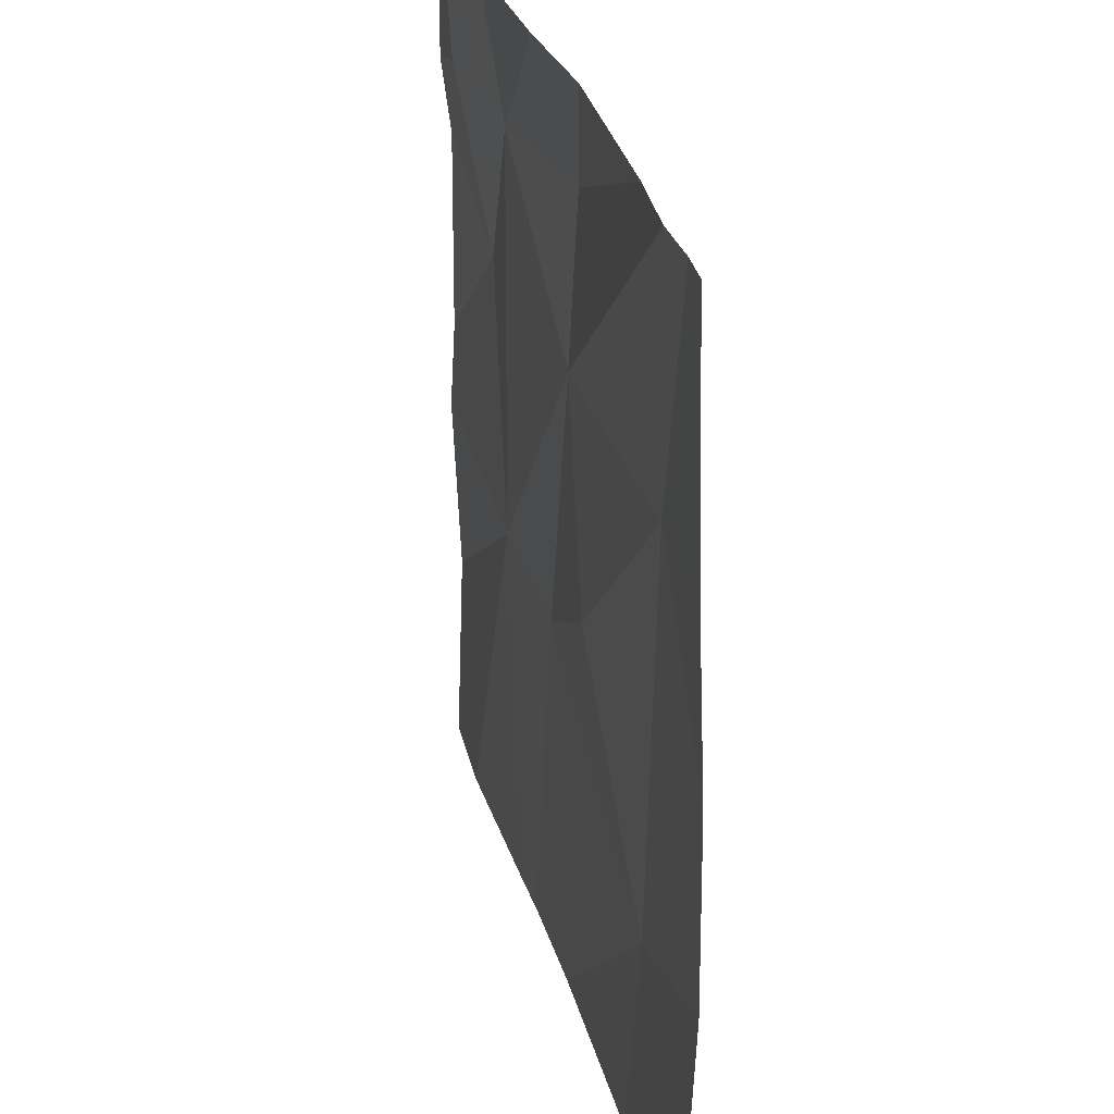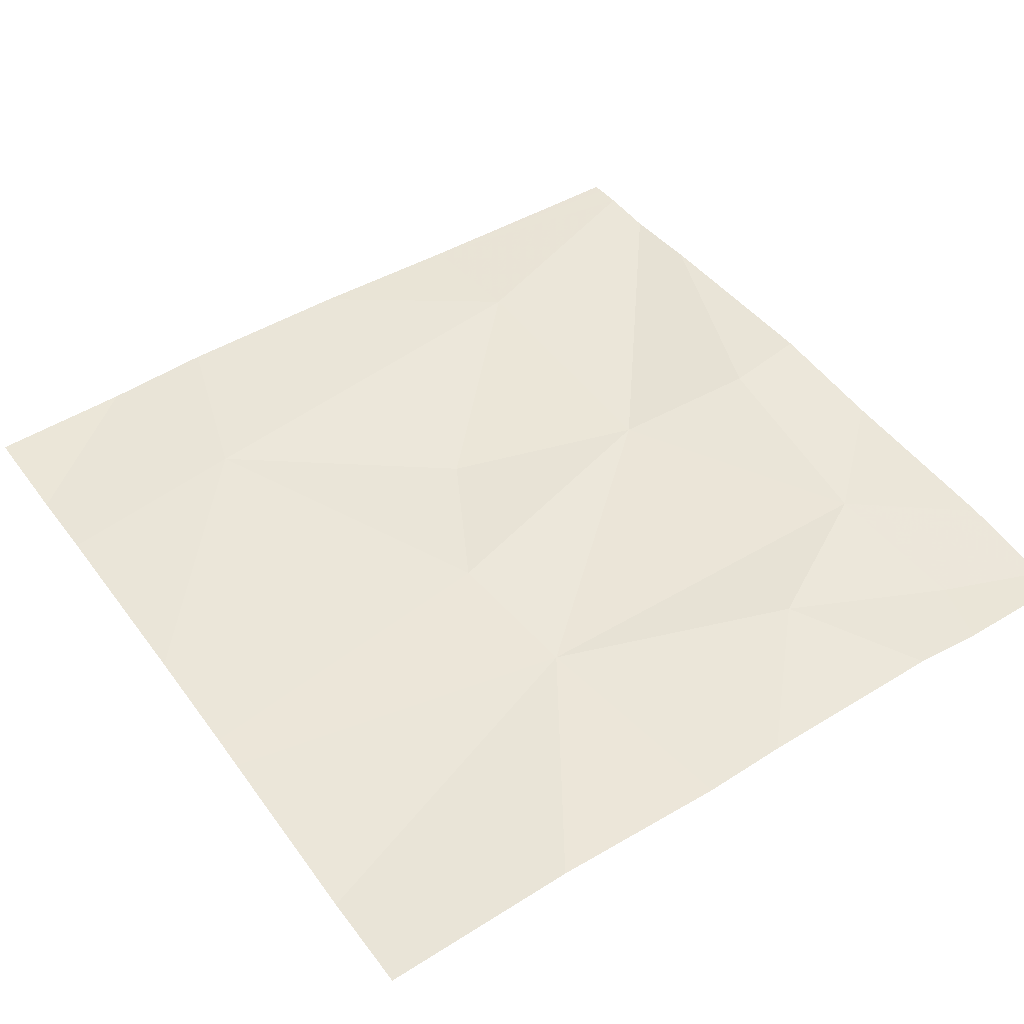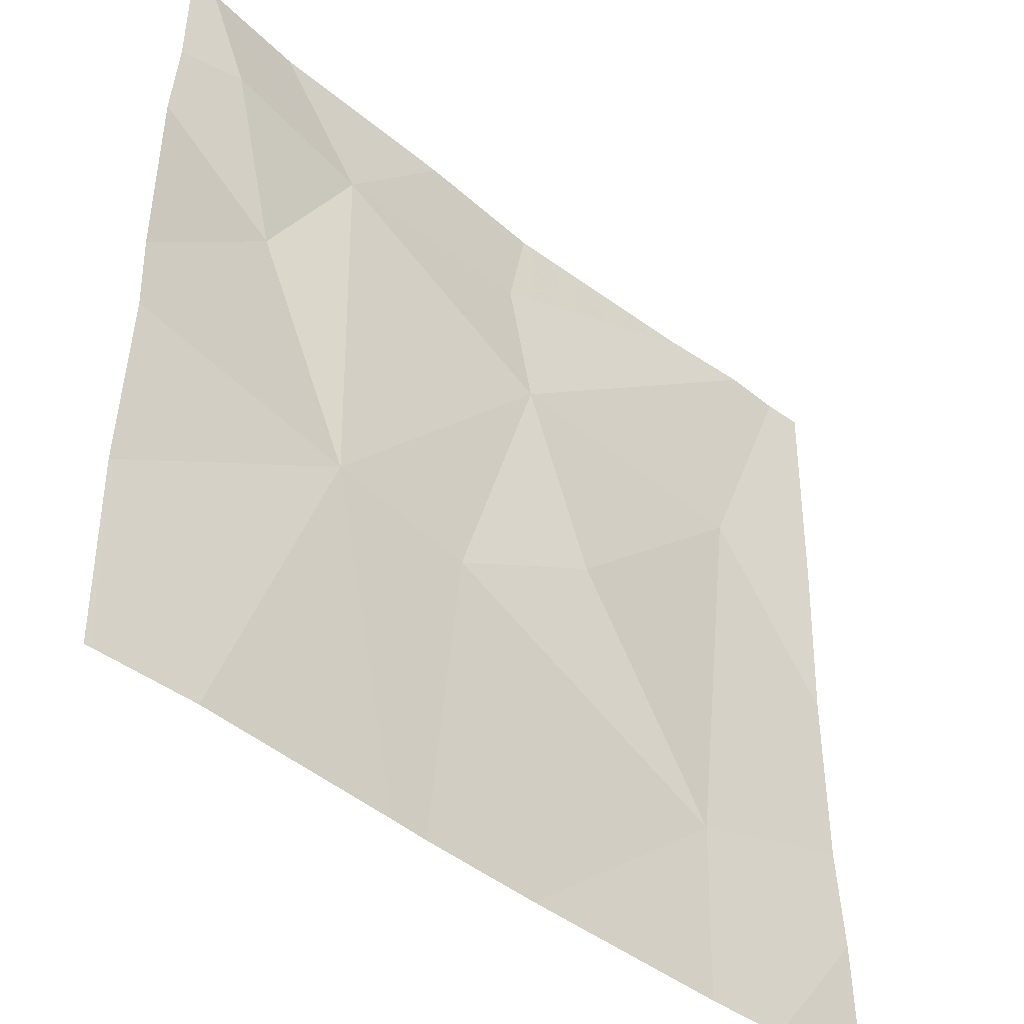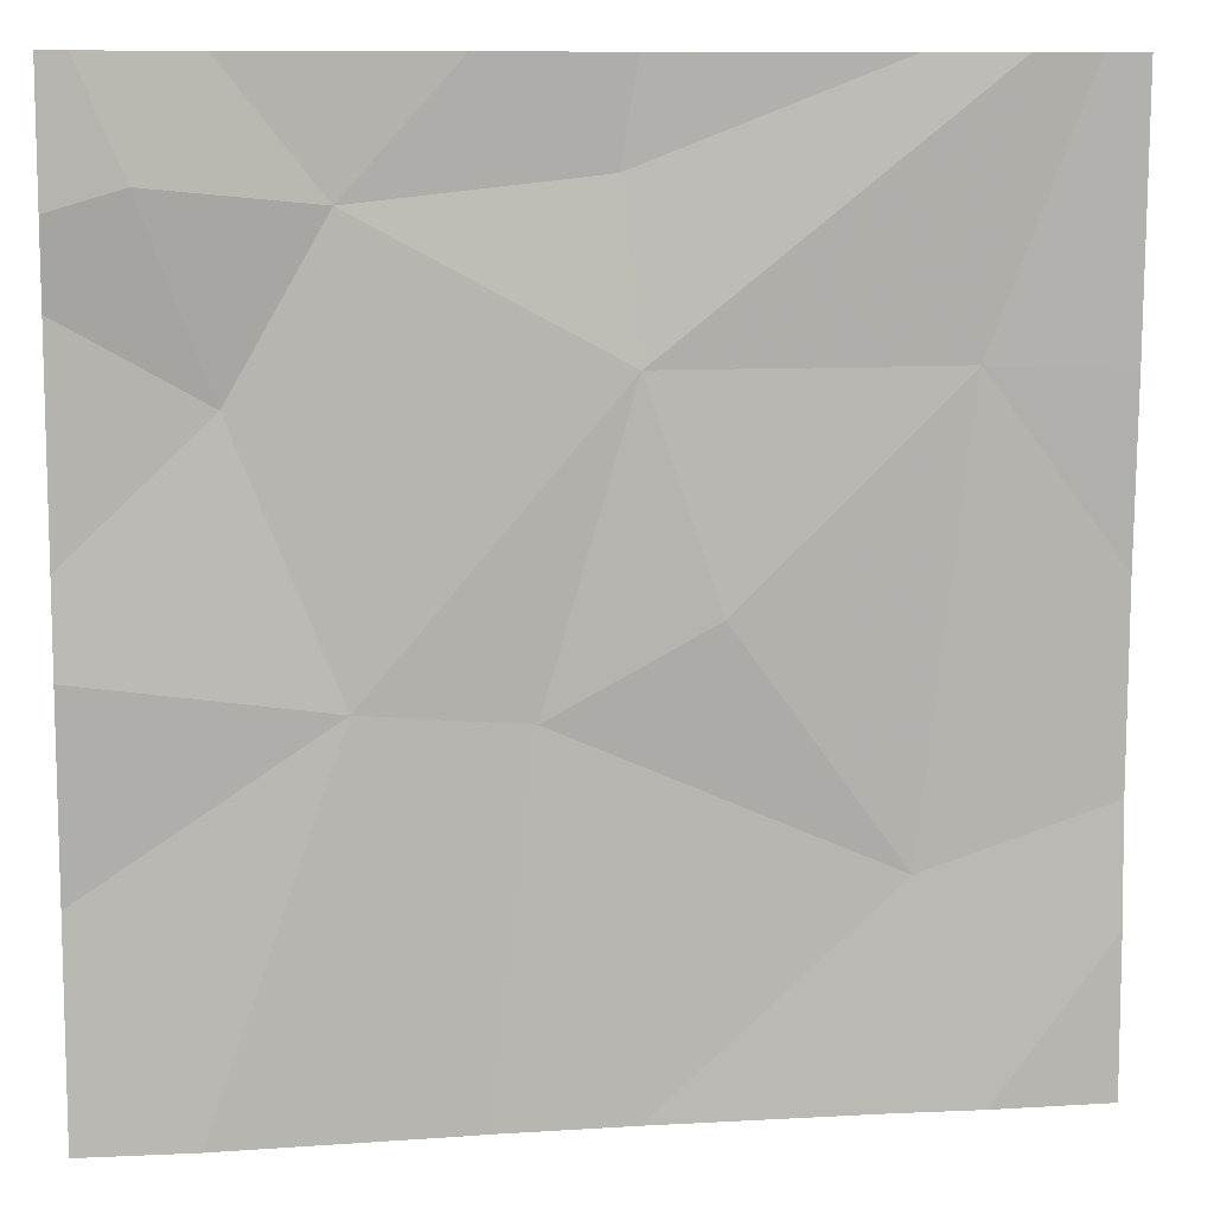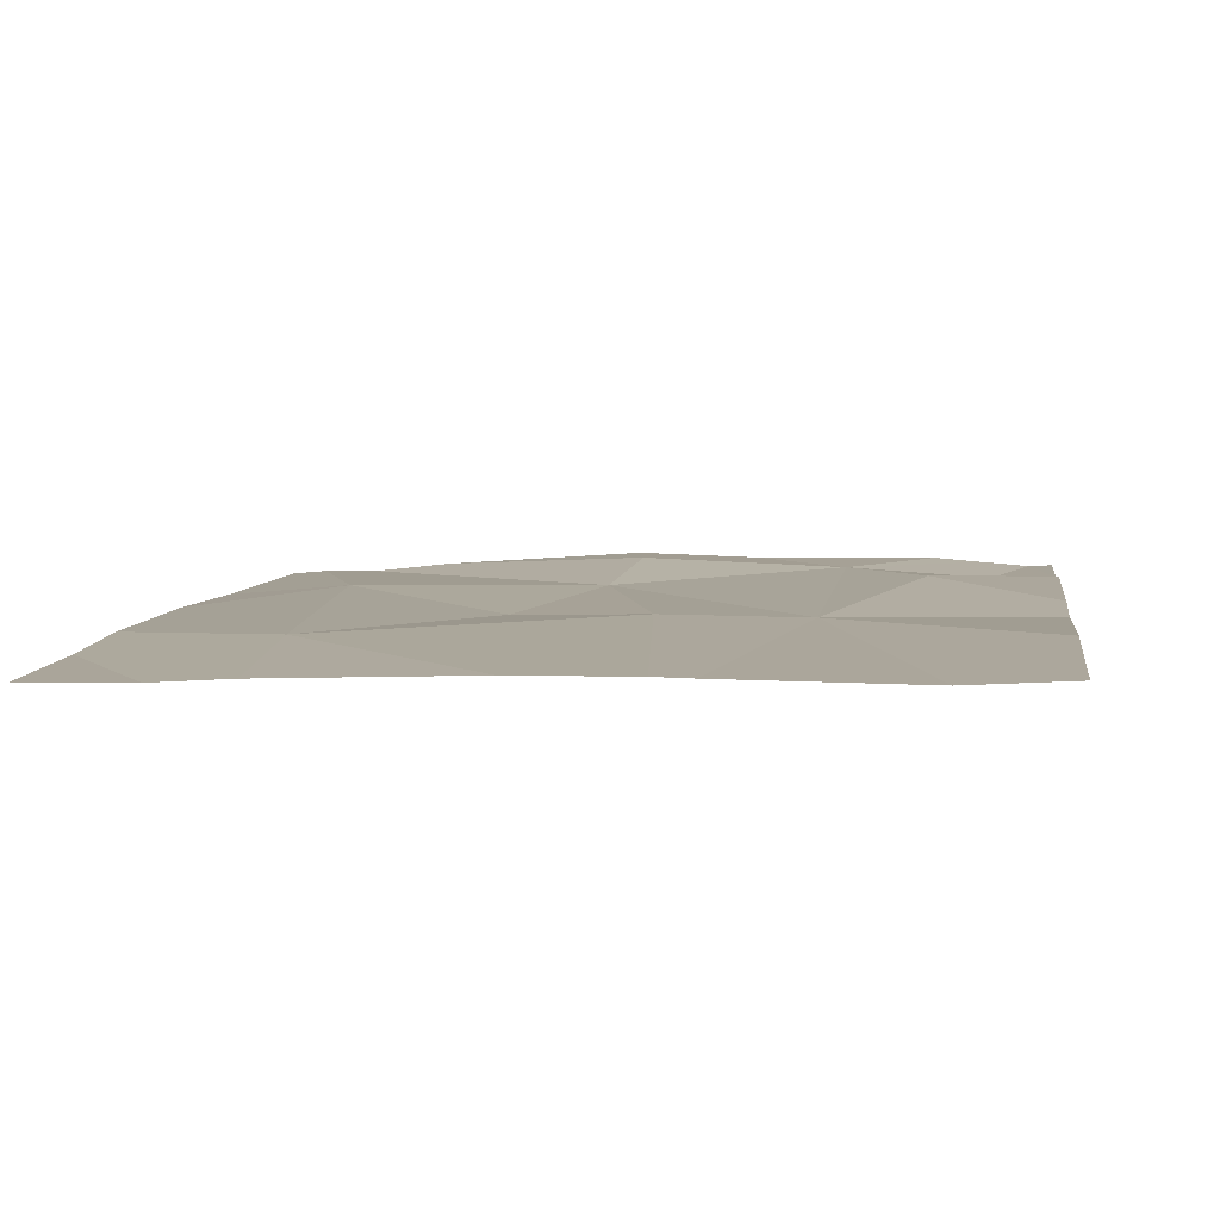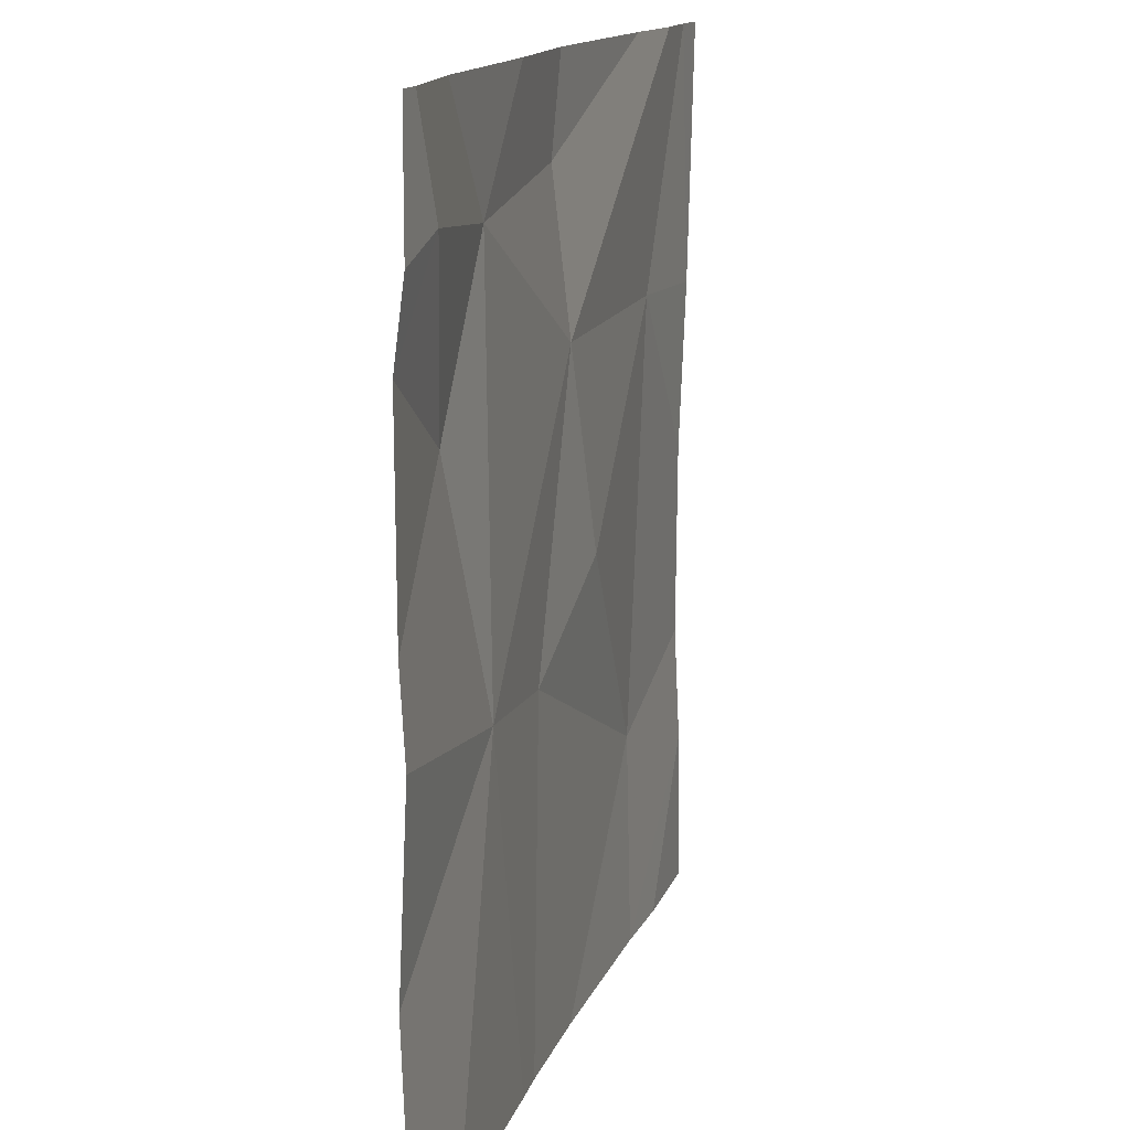
<metadata>
{"format":"obj","ext":"obj","renderer":"f3d","projection":"perspective","resolution":1024,"background":"white","views":[{"elev":28.2,"azim":-105.2,"up":"+Y"},{"elev":48.5,"azim":55.7,"up":"+Z"},{"elev":-44.9,"azim":135.5,"up":"+Y"},{"elev":9.8,"azim":169.8,"up":"+Y"},{"elev":7.3,"azim":8.2,"up":"+Z"},{"elev":14.1,"azim":104.1,"up":"+Y"}]}
</metadata>
<code>
v -143.6 231.5 483.3
v -144 231.5 483.3
v -144 232 483.3
v -144.2 231.8 483.3
v -144.3 232.2 483.3
v -144 232.5 483.3
v -143.5 232 483.3
v -143.8 232.5 483.3
v -143.7 232.4 483.3
v -143.5 232.4 483.3
v -143.6 232.2 483.3
v -144.3 232.5 483.3
v -144.4 232.5 483.3
v -144 232.2 483.3
v -143.9 231.9 483.3
v -143.7 231.9 483.3
v -143.9 232.4 483.3
v -144.2 231.5 483.3
v -143.8 231.5 483.3
v -143.5 231.8 483.3
v -144.2 232.5 483.3
v -144.4 231.7 483.3
v -144.4 231.8 483.3
v -144.4 232.2 483.3
v -144.4 232 483.3
v -143.5 232 483.3
v -143.5 232.3 483.3
v -143.5 232.3 483.3
v -143.8 231.5 483.3
v -143.5 231.5 483.3
v -144.3 231.5 483.3
v -144.4 231.5 483.3
v -143.5 231.5 483.3
v -143.5 232.5 483.3
v -143.6 232.5 483.3
v -144.4 232.5 483.3
v -144.4 232.5 483.3
v -143.5 232.5 483.3
v -143.5 232.5 483.3
f 4 3 5
f 10 9 11
f 22 4 23
f 14 5 3
f 34 10 28
f 14 15 16
f 5 14 12
f 8 9 35
f 11 16 7
f 15 3 4
f 15 4 2
f 10 11 27
f 26 11 7
f 29 16 19
f 15 14 3
f 6 9 8
f 11 9 16
f 16 15 19
f 13 5 12
f 9 17 14
f 9 14 16
f 9 10 34
f 14 17 21
f 23 5 25
f 12 14 21
f 7 16 20
f 18 22 31
f 19 15 2
f 23 4 5
f 1 16 29
f 24 5 13
f 25 5 24
f 20 16 1
f 6 17 9
f 27 11 26
f 28 10 27
f 2 4 18
f 34 28 38
f 18 4 22
f 30 20 1
f 31 22 32
f 21 17 6
f 33 20 30
f 35 9 39
f 36 24 13
f 37 24 36
f 39 9 34

</code>
